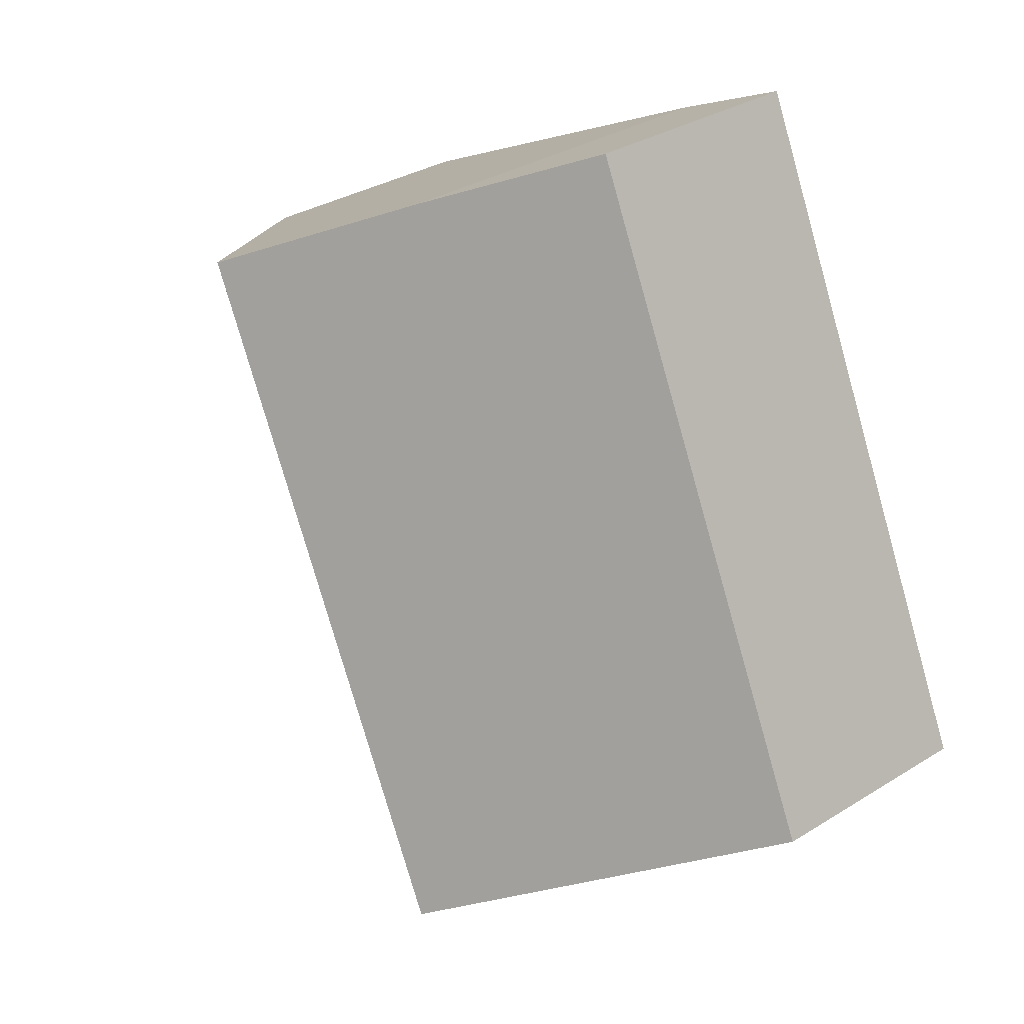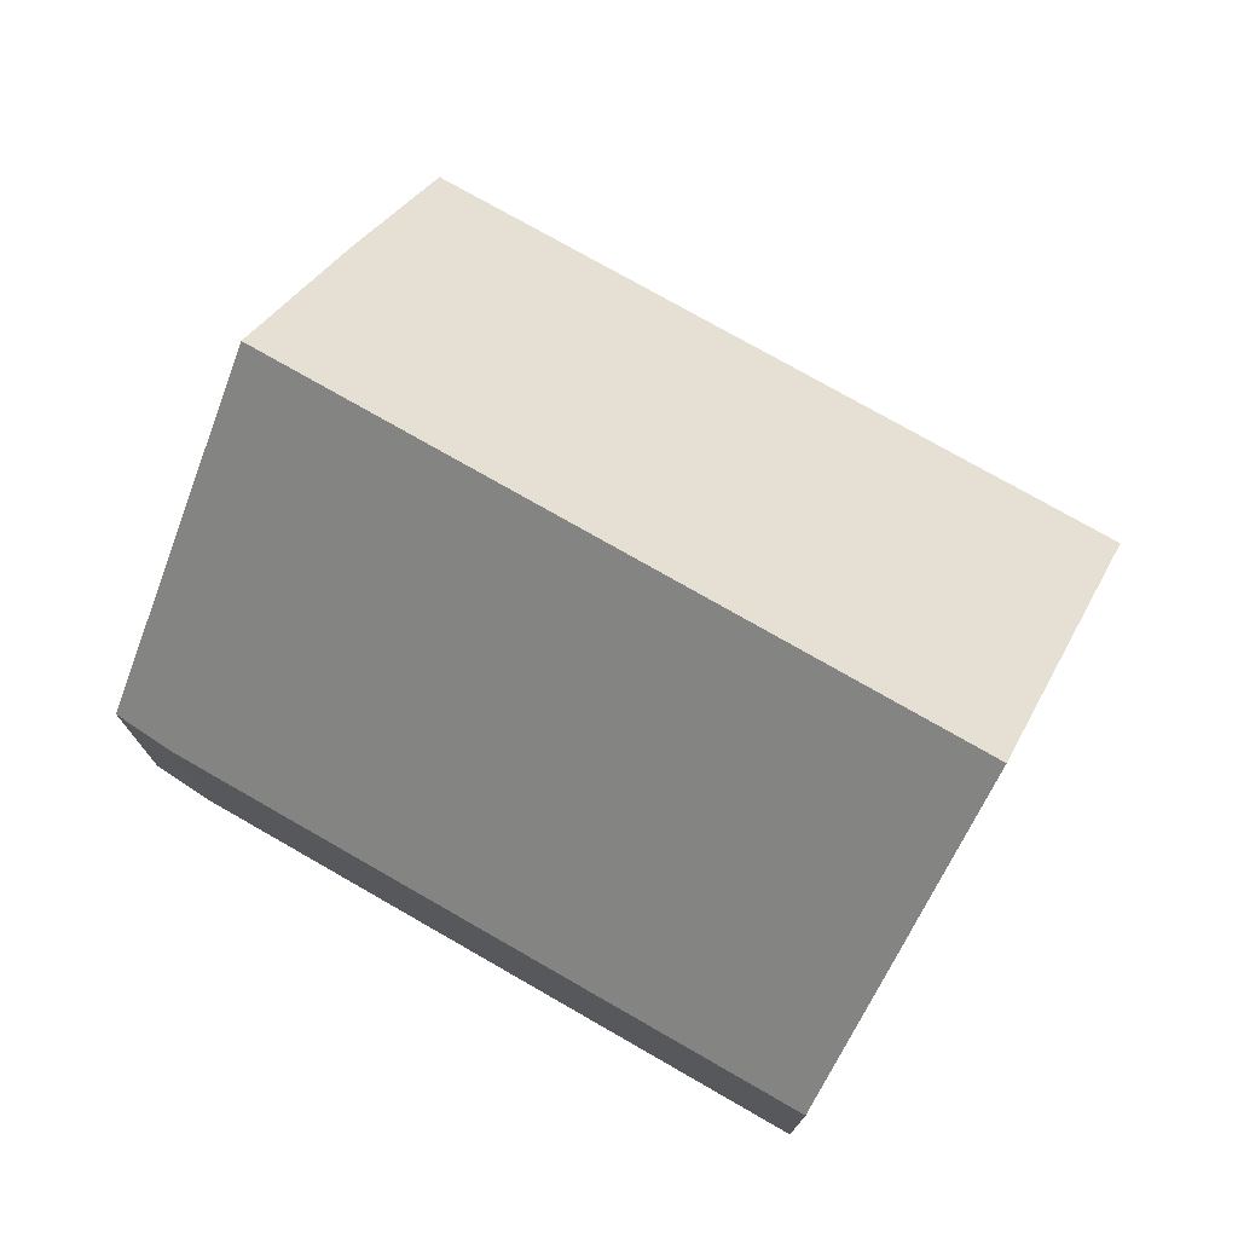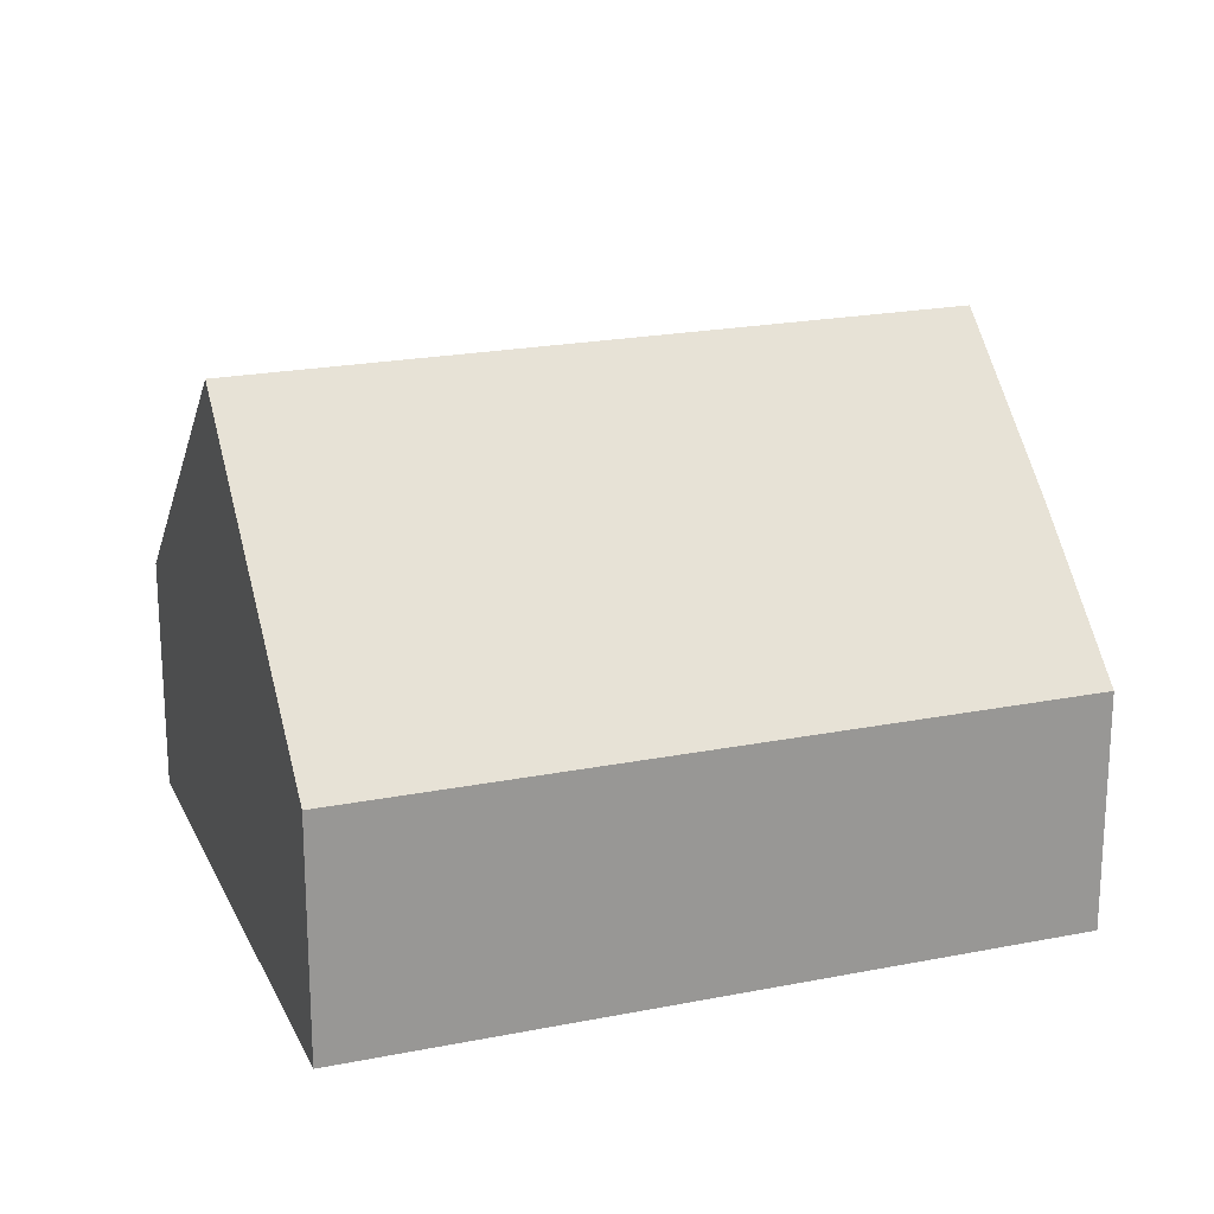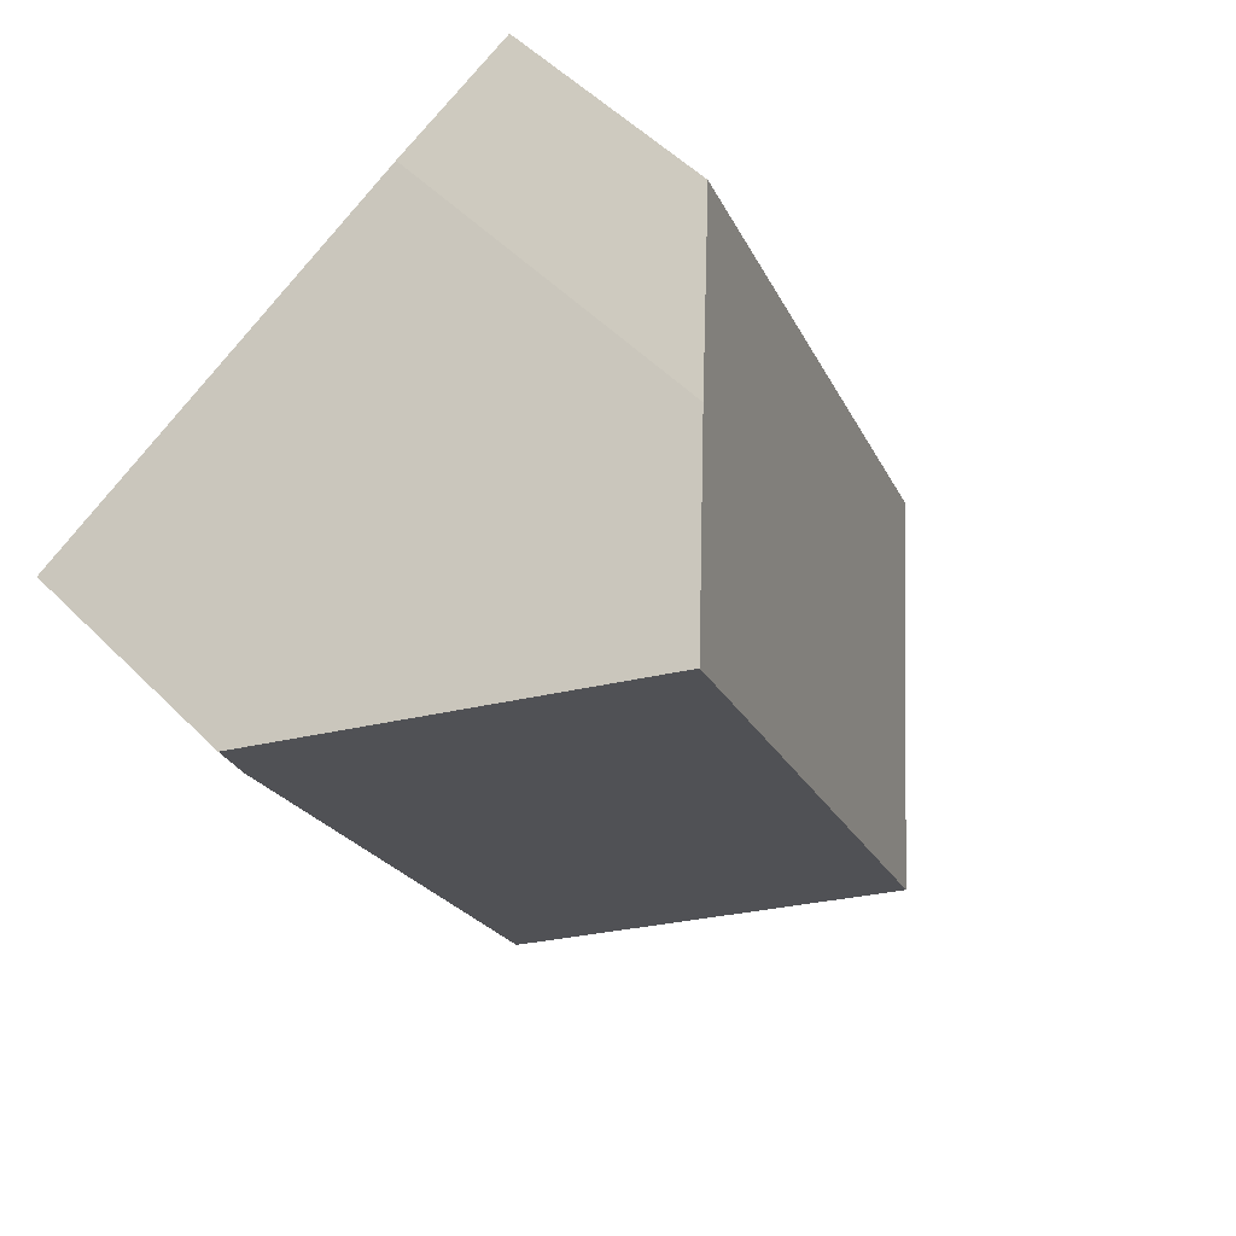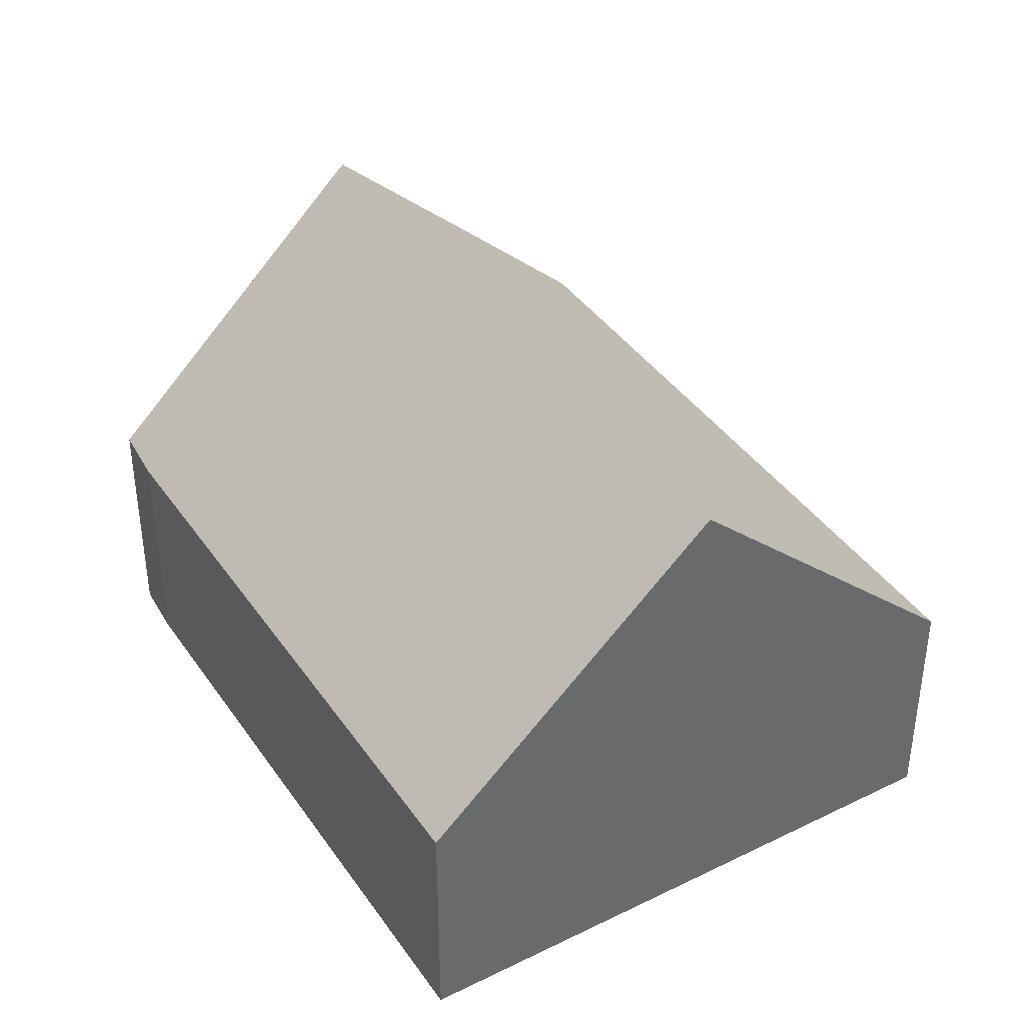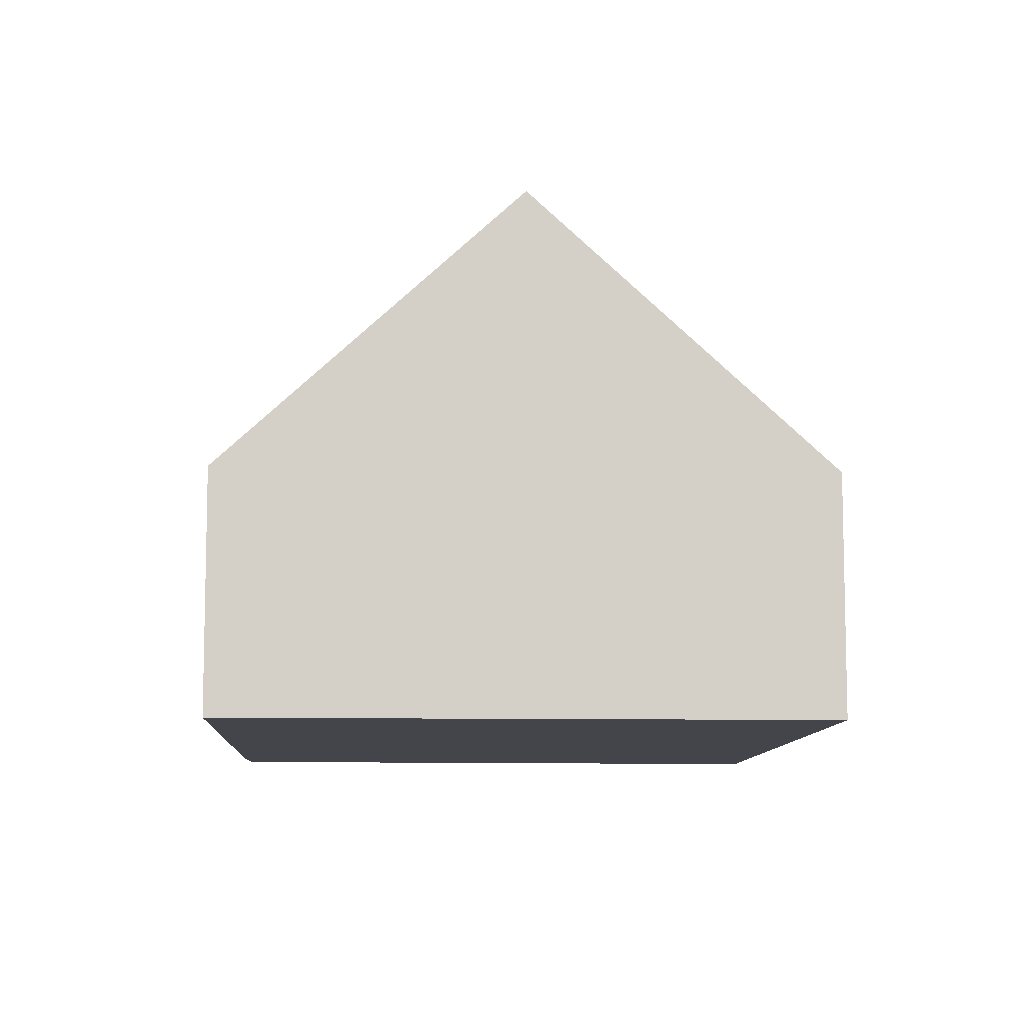
<metadata>
{"format":"obj","ext":"obj","renderer":"f3d","projection":"perspective","resolution":1024,"background":"white","views":[{"elev":32.7,"azim":-130.7,"up":"+Z"},{"elev":75.8,"azim":144.5,"up":"+Y"},{"elev":21.1,"azim":-84.9,"up":"+Y"},{"elev":53.2,"azim":136.7,"up":"+Z"},{"elev":40.1,"azim":173.5,"up":"+Y"},{"elev":-9.3,"azim":-158.2,"up":"+Y"}]}
</metadata>
<code>
v  1.848 3.439 -0.85
v  2.934 2.464 4.081
v  3.896 3.439 3.603
v  2.062 1.593 4.482
v  0 1.593 9.754e-17
v  5.69 1.622 2.713
v  5.542 1.598 2.328
v  3.69 1.598 -1.697
v  3.69 1.039e-16 -1.697
v  1.848 5.205e-17 -0.85
v  0 0 0
v  2.062 -2.744e-16 4.482
v  2.934 -2.499e-16 4.081
v  5.69 -1.661e-16 2.713
v  3.896 -2.206e-16 3.603
v  5.542 -1.425e-16 2.328
g defaultobject
f 1 2 3
f 2 1 4
f 4 1 5
f 6 1 3
f 1 6 7
f 1 7 8
f 9 1 8
f 1 9 5
f 5 9 10
f 5 10 11
f 11 4 5
f 4 11 12
f 4 13 2
f 13 4 12
f 2 6 3
f 6 2 13
f 6 13 14
f 14 13 15
f 16 8 7
f 8 16 9
f 14 7 6
f 7 14 16
f 10 12 11
f 12 10 9
f 12 9 16
f 12 16 13
f 13 16 15
f 15 16 14

</code>
